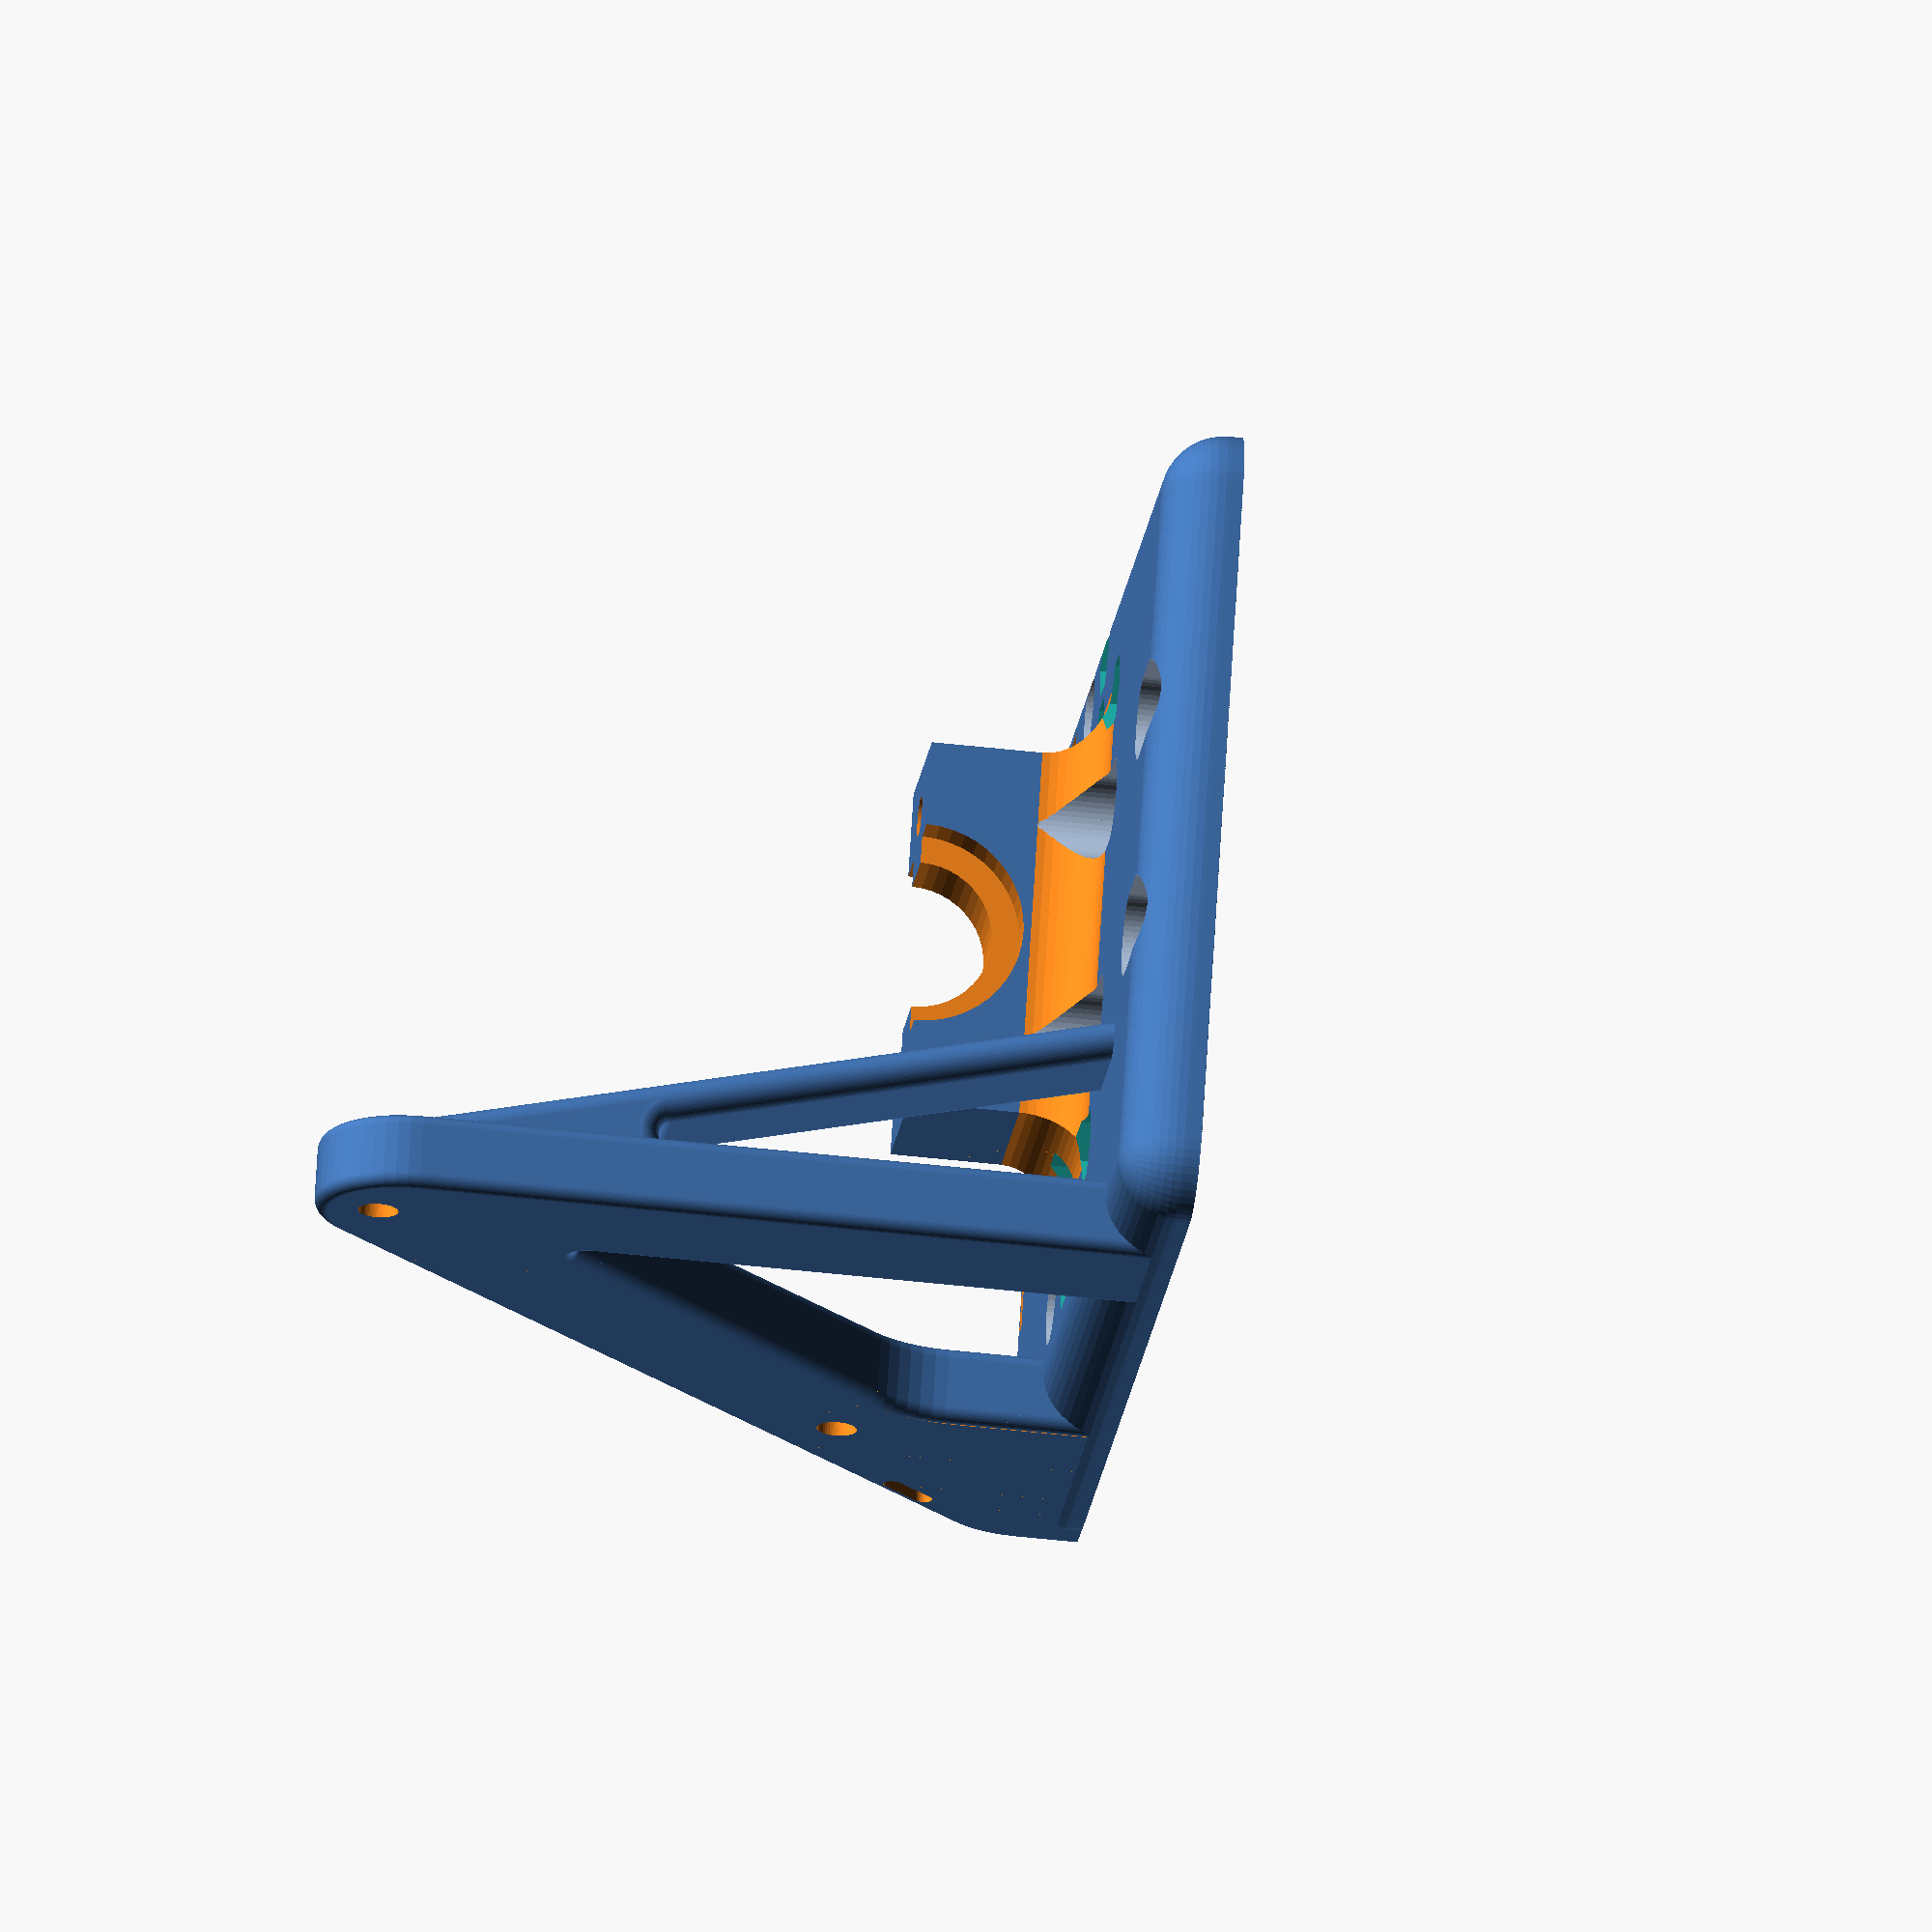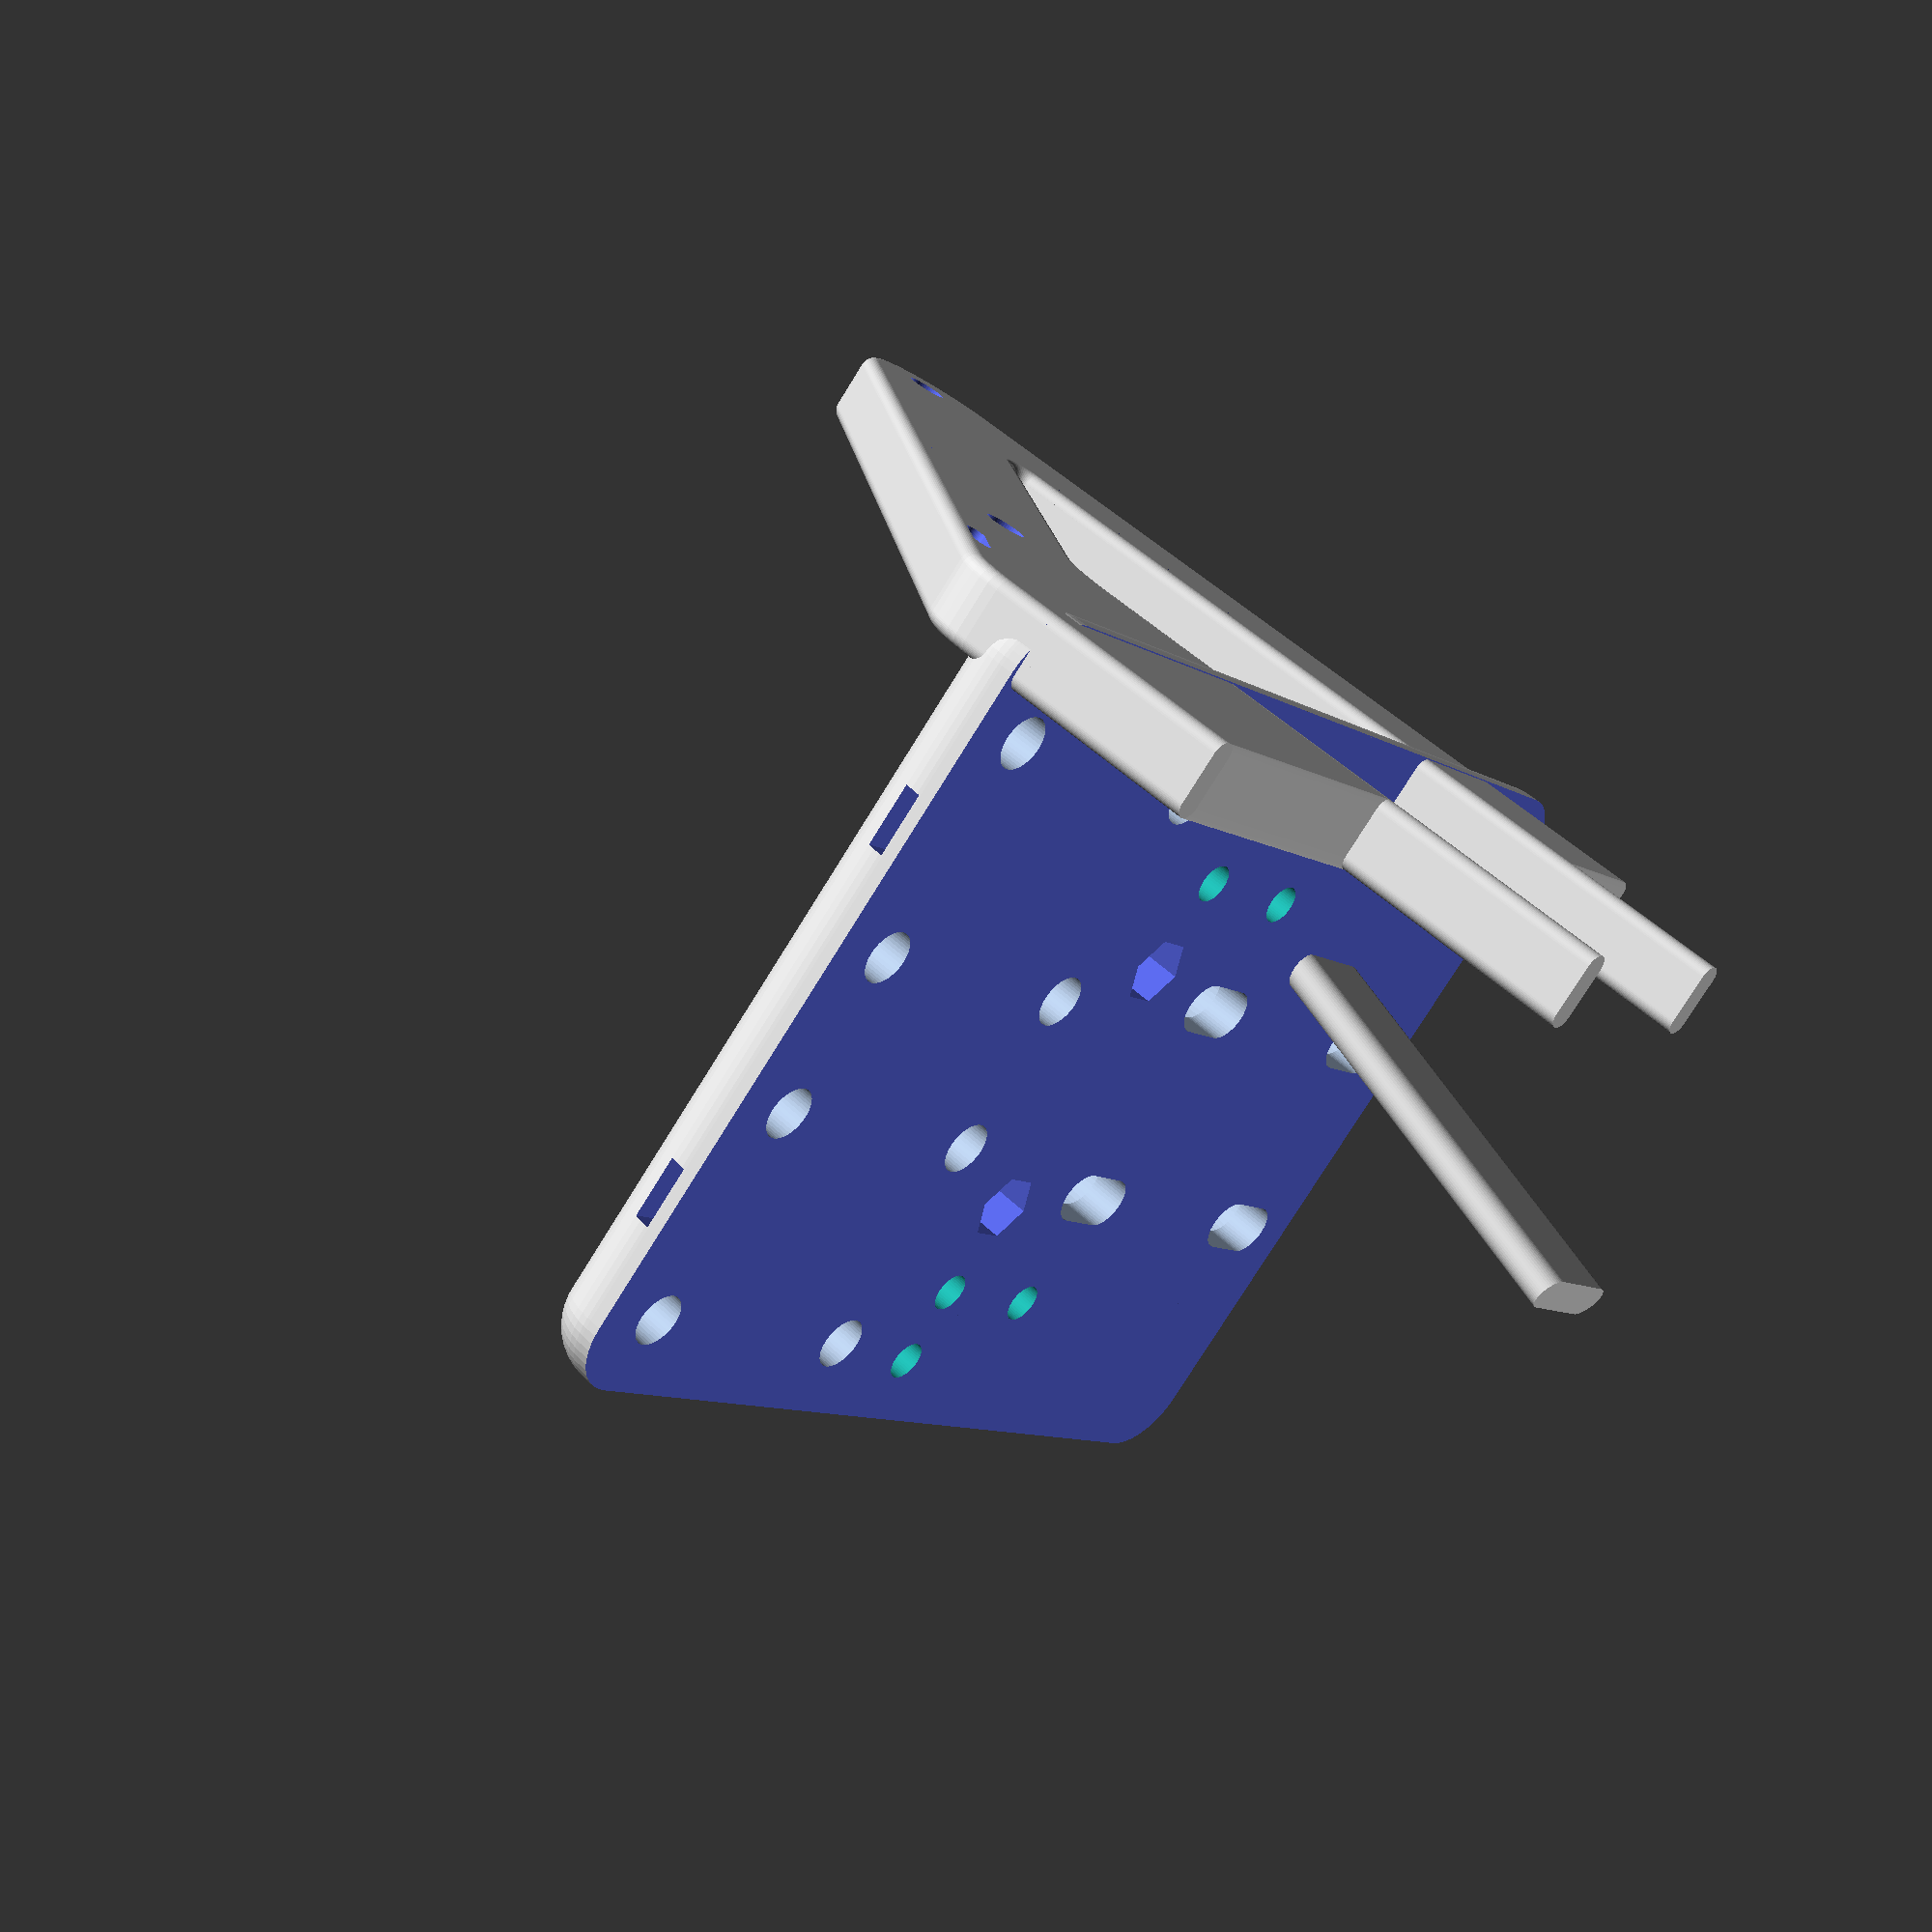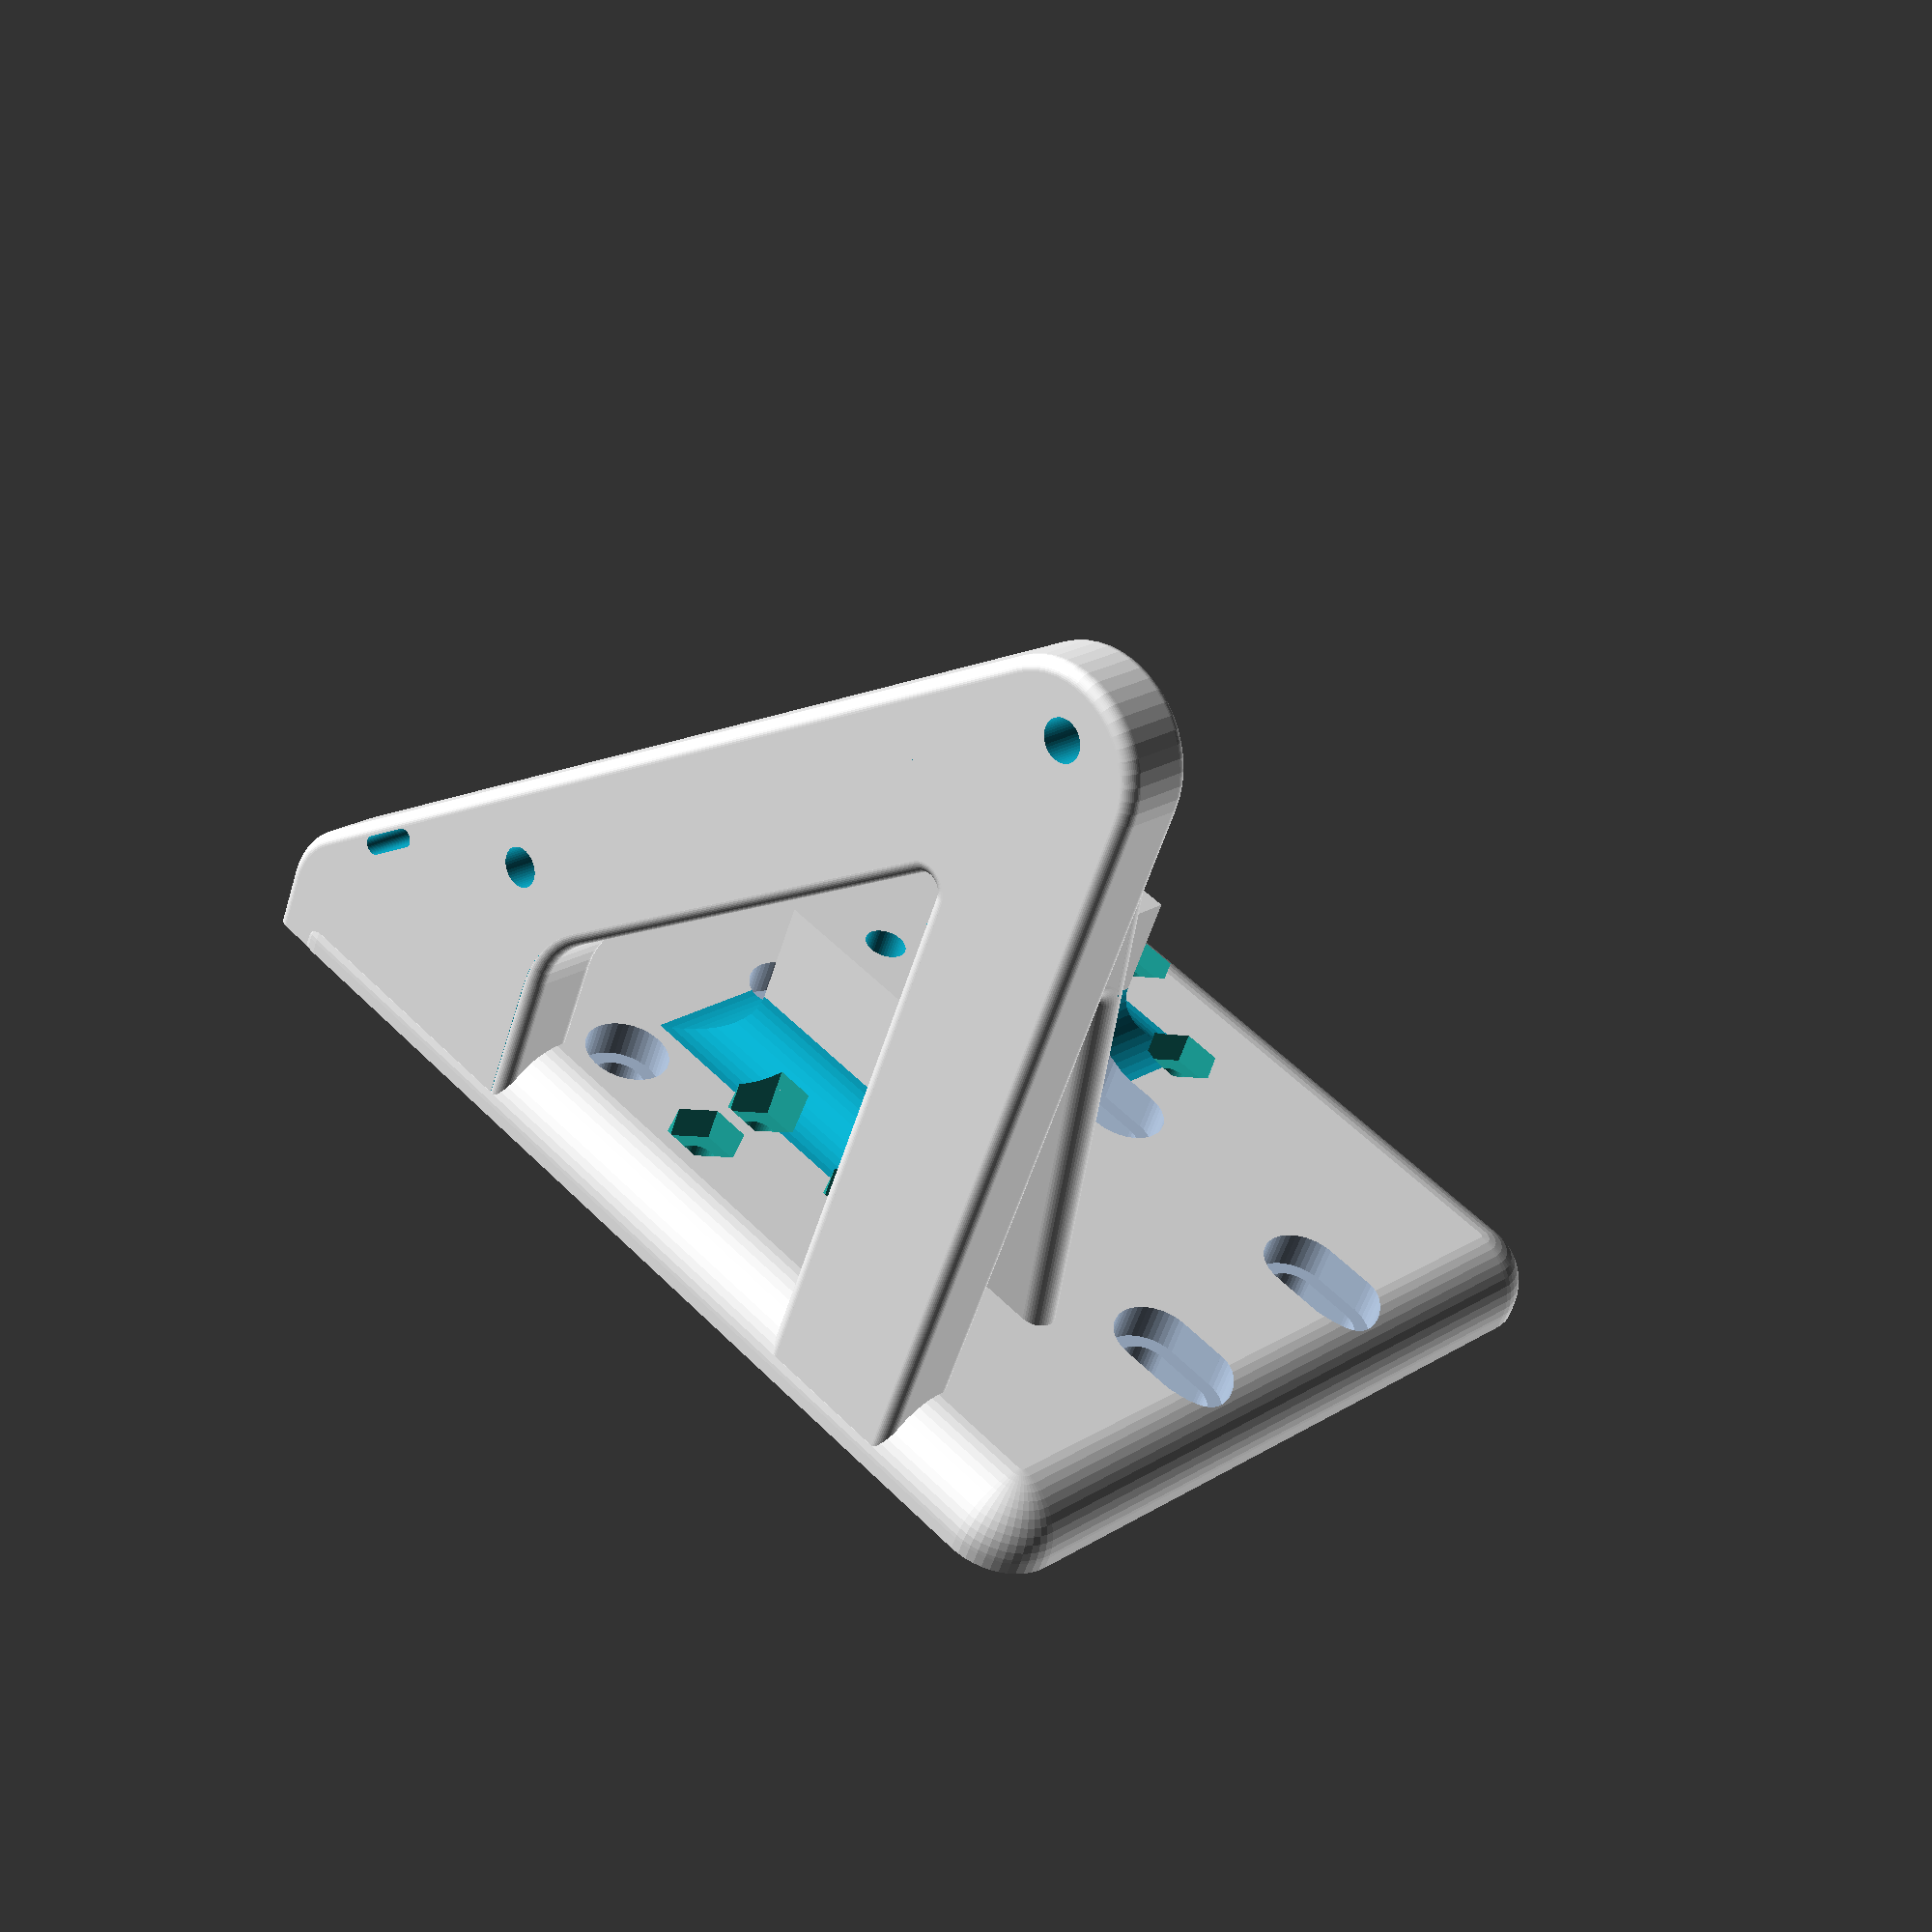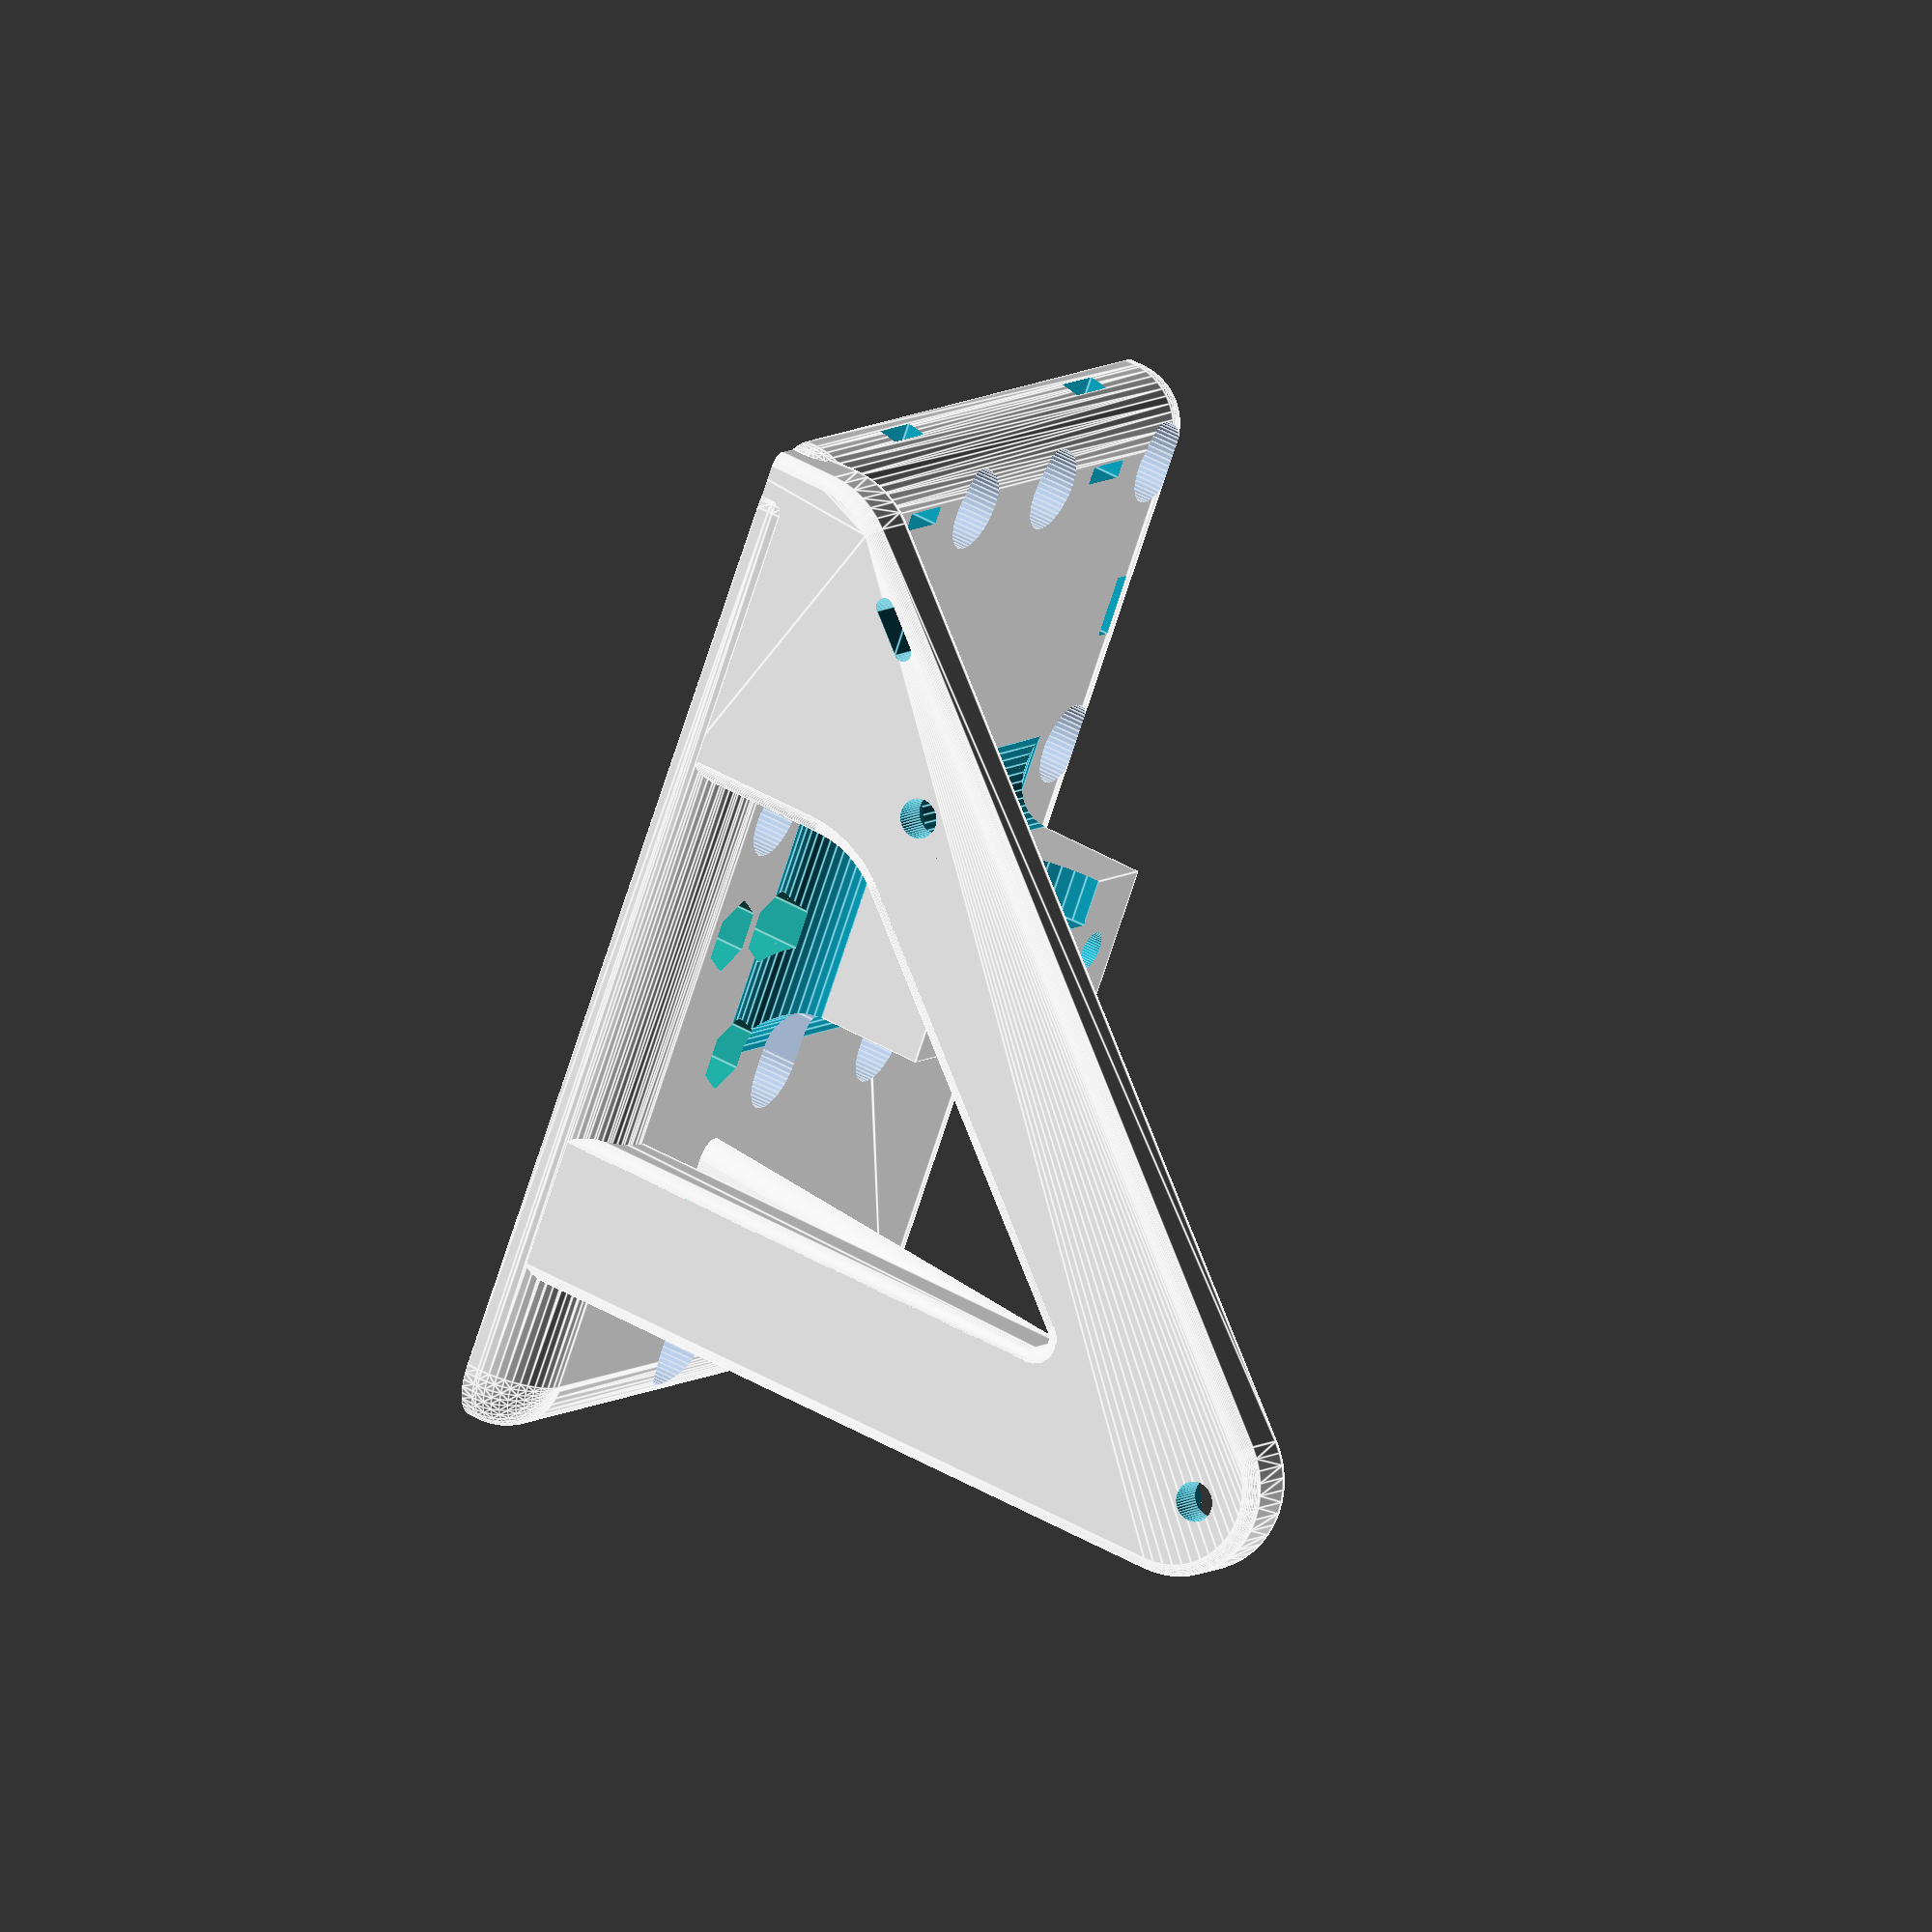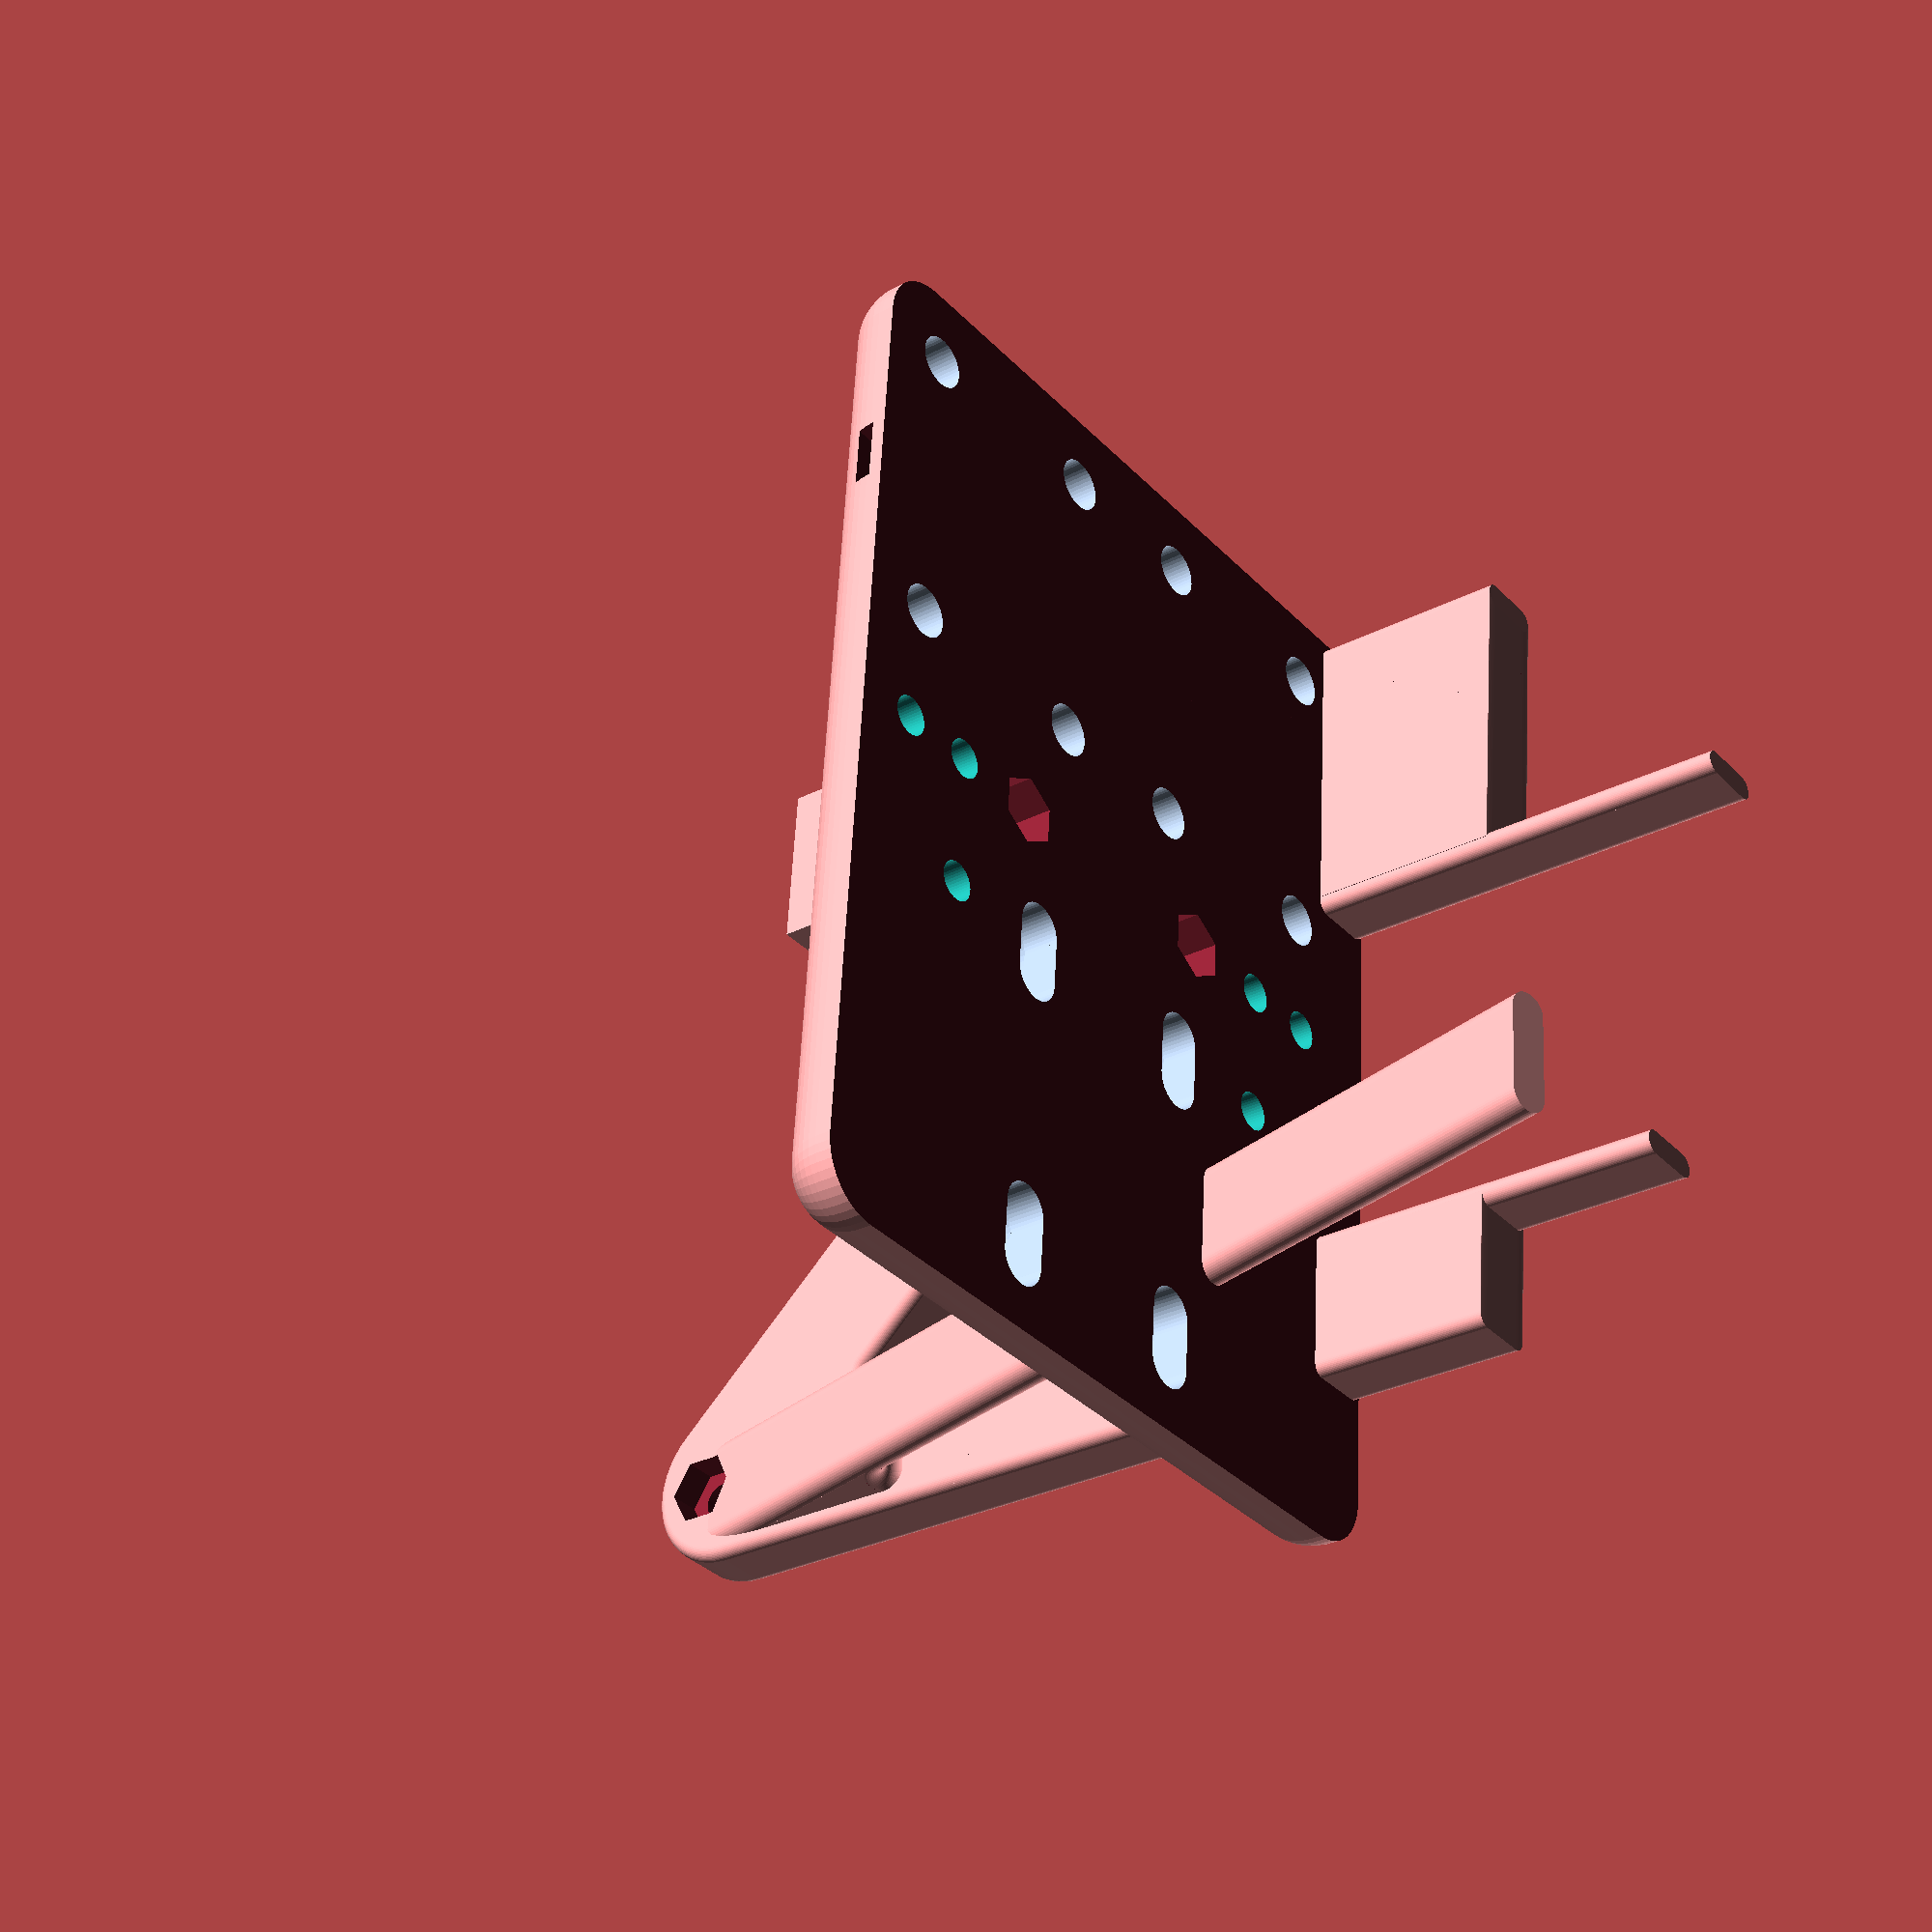
<openscad>
/* [Basic] */

// Render mode with rougher edges (CAUTION: turn OFF before thing creation! - preview will fail (script timeout) but export will work!)
render_mode = 0; // [0:off, 1:on]

// Total height of hotend (top to nozzle tip) in mm (E3Dv6: ~63mm, Some Clones: ~74mm)
hotend_height = 63; // [60:85]

// Zip tie holes on backplate
zip_tie_holes_backplate = 1; // [0:no, 1:yes]

// Include cooling fan holder
include_fan_holder = 1; // [0:no, 1:yes]

// Zip tie hole on fan holder
zip_tie_hole_fan_holder = 1; // [0:no, 1:yes]


/* [Sensor Holder] */

// Add a sensor holder to the carriage (if activated: print with support advised!) - ATTENTION: Depending on the position of your sensor holder, it may interfere with other components (e.g. cooling fan of hotend, cable chain, ...) -> Based on this fact, the sensor holder on the back of the carriage is still the recommended version (links can be found in the thing-description.)
include_sensor_holder = 0; // [0:no, 1:yes]

// X-Offset of sensor holder mounting point in mm (>0mm recommended)
x_offset_sensor = 0; // [-8:0.1:20]

// Y-Offset of sensor holder mounting point in mm (0mm recommended)
y_offset_sensor = 0; // [-2:0.1:20]

// Z-Offset of sensor holder mounting point in mm
z_offset_sensor = 0; // [-12:0.1:15]

// Select your sensor diameter (Most common: M18, M12, M8)
sensor_diameter = 18; //[6:1:20]

// Height/thickness of the sensor holder (default: 8mm)
sensor_holder_height = 8; //[5:0.1:20]

// Thickness of the wall surrounding the sensor (default: 4mm)
sensor_holder_wall_thickness = 4;  //[2:0.1:10]



/* [Expert Fine Tuning] */

// Thickness of backplate in mm (6mm recommended)
thickness_backplate = 6;   // [5:0.1:10]

// Radius of backplate finish in mm (5mm recommended)
finish_backplate = 5;  // [1:0.1:8]

// X-Offset of hotend mounting point in mm (0mm recommended)
x_offset_hotend = 0;  // [-8:0.1:8]

// Radius of hotend mounting point in mm (5mm recommended)
finish_hotend_mount = 5;  // [0:0.1:8]

// Fan holder offset in z-direction in mm (printer coordinate system - up/down)
z_offset_fan_holder = 0;  // [-3:0.1:10]

// Fan holder offset in x-direction in mm (printer coordinate system - left/right)
x_offset_fan_holder = 0;  // [-10:0.1:3]

// Fan holder offset in y-direction in mm (printer coordinate system - back/forth)
y_offset_fan_holder = 0; // [-10:0.1:6]

/* [Hidden] */

// Circle resolution
$fn= render_mode? 10: 48;

// Get extension of building plate to the left based on fan holder position
bp_left_extension = (!include_fan_holder) ? 0 : max(0,3.2+(-x_offset_fan_holder));

// Merge z offset fan and hotend length
z_offset_fan_holder_merge = (74-hotend_height) + z_offset_fan_holder;

// Get extension of building plate to the bottom based on fan holder position
bp_bottom_extension = (!include_fan_holder) ? 0 : max(0,0-z_offset_fan_holder_merge);

if(render_mode){

translate([0,100,30])
rotate([90,0,45])
text("Render Mode");

translate([0,100,10])
rotate([90,0,45])
text("Text will dissapear", size = 7);

translate([0,100,0])
rotate([90,0,45])
text("with render mode 'off'!", size = 7);
}

Backplate();





// Backplate
module Backplate(){
    
    difference(){
        union(){
            translate([-bp_left_extension,-bp_bottom_extension,0])      roundedRect([62+bp_left_extension,84+bp_bottom_extension,thickness_backplate], finish_backplate);
            
            MountingpointE3D(16+x_offset_hotend,37.24,13.75);
            
            if(include_fan_holder)
            {
                FanHolder2(x_offset_fan_holder-3,z_offset_fan_holder_merge, -y_offset_fan_holder);    
            } 
            
            if(include_sensor_holder)
            {
                sensorHolder(65+x_offset_sensor,25+z_offset_sensor,20+y_offset_sensor,sensor_diameter,sensor_holder_height,sensor_holder_wall_thickness);
            }
        }
        
    ScrewHolesE3DMount(16+x_offset_hotend,37.24,13.75);
    ScrewHolesBackplate();
        ScrewHolesBelt();
        
        if(zip_tie_holes_backplate)
            {
            ZiptieHoles();
            }
    }

}

module FanHolder2(offset_x, offset_y, offset_z){  
thickness = 6;  
y_lower_screw = 9.5;
z_lower_screw = 62.5;    
  
difference(){  
    
translate([offset_x-0.1, offset_y, offset_z])    
difference(){
    
    union(){
    difference(){
    union(){
        hull(){
        FanHolder_Shape([0,0,0],thickness,1,7.5,7.5,offset_y>=9.5? offset_y-9.5 : 0);
        }
        
        // Support
        FanHolder_Support();
    }
    
    hull(){
    FanHolder_Shape([0-0.1,6,-15],thickness+0.2,0.1,2,10,30);
    }
    }

    // Rounded inner edge
    inner_radius = 1;
    
    FanHolder_Shape([0,6,-15],thickness,inner_radius,3,10,30);
    
   // infill between rounded edges 
    translate([inner_radius,0,0]) rotate([0,90,0]) linear_extrude(height = thickness-inner_radius*2) projection() rotate([0,-90,0]) FanHolder_Shape([0,6,-15],thickness,inner_radius,3,10,30);
    
    }
    
    // Add screw holes
    translate([-0.1,y_lower_screw,z_lower_screw])
    rotate([0,90,0])
    cylinder(h=thickness+0.2, r=3.2/2);
    translate([thickness-2.7,y_lower_screw,z_lower_screw])   
    rotate([0,90,0])
    cylinder(h=5, r=6.2/2, center=false, $fn=6);
    
    translate([-0.1,y_lower_screw+41,z_lower_screw-41])
    rotate([0,90,0])
    cylinder(h=thickness+0.2, r=3.2/2);
    translate([thickness-2.7,y_lower_screw+41,z_lower_screw-41])   
    rotate([0,90,0])
    cylinder(h=5, r=6.2/2, center=false, $fn=6);
    
    // Zip tie hole fan holder
    if(zip_tie_hole_fan_holder){
        hull(){
        translate([-0.1,65,13])
        rotate([0,90,0])
        cylinder(h=thickness+0.2, r=0.75);
     
        translate([-0.1,65-2.7,13+2.7])
        rotate([0,90,0])
        cylinder(h=thickness+0.2, r=0.75);
        }
    }    
    

}

    // Cut too long bottom elements
    translate([-500,-500,-500]) cube([1000,1000,500]);
}
}

module FanHolder_Support(){
    thickness = 3;
    width = 10;

    translate([0,0.3,0])
    difference(){
    union(){
    difference(){
    
        union(){
            hull(){
            translate([28,5,-33])
            rotate([0,-14,0])
            cylinder(h=100, r=thickness/2);
            
            translate([28,5+width-thickness,-33])
            rotate([0,-14,0])
            cylinder(h=100, r=thickness/2);
            }
            
            translate([4.6,5-thickness/2,40])
            rotate([0,-14,0])
            cube([5,width,15], centering=false);
        }
        
        difference(){
        translate([7,1,40])
        rotate([-90,0,0])
        cylinder(h=width+5, r=2.9);
            
        translate([7,1,30])
        rotate([0,-14,0])
        cube([10,width+5,10], centering=false);    
        }
    }
    
    angle2 = 180;
    angle1 = 14;
    
    start = 5;
    end = 5+width-thickness;
    
    for(y_stop = [start , end])
    {
        // bend
        translate([7,y_stop,40])
        rotate([90,0,0])
        difference()
        {
        // torus
        rotate_extrude()
        translate([1.2 + thickness/2, 0, 0])
        circle(r=thickness/2);
        // lower cutout
        rotate([0, 0, angle1])
        translate([-50 * (((angle2 - angle1) <= 180)?1:0), -100, -50])
        cube([100, 100, 100]);
        // upper cutout
        rotate([0, 0, angle2])
        translate([-50 * (((angle2 - angle1) <= 180)?1:0), 0, -50])
        cube([100, 100, 100]);
        }
    }
    
    
    // infill between rounded edges 
    translate([0,5,0]) rotate([-90,0,0]) linear_extrude(height = width-thickness/2*2) projection() rotate([90,0,0]) 
    {
        // bend
        translate([7,start,40])
        rotate([90,0,0])
        difference()
        {
        // torus
        rotate_extrude()
        translate([1.2 + thickness/2, 0, 0])
        circle(r=thickness/2);
        // lower cutout
        rotate([0, 0, angle1])
        translate([-50 * (((angle2 - angle1) <= 180)?1:0), -100, -50])
        cube([100, 100, 100]);
        // upper cutout
        rotate([0, 0, angle2])
        translate([-50 * (((angle2 - angle1) <= 180)?1:0), 0, -50])
        cube([100, 100, 100]);
        }
    };
    
    
    
    
    
}
translate([-4.2,0,0])
cube([10,20,100]);
}
}

module FanHolder_Shape(offset,thickness,radius,bend1,bend2,reduceHeight = 0){

bend_radius = bend1 - radius*2;   
bend_radius2 = bend2 - radius*2;     
    
// Leave like this   
angle_1 = 0;
angle_2 = 135;
angle_3 = 180;
length_1 =75;
length_2 =80-(reduceHeight/cos(angle_2-90));
length_3 =20+reduceHeight;

start = (0+radius);
end  = (thickness-radius);

union(){
for(x_stop = [start , end])
{
translate([offset[0]+x_stop,10+offset[1],60+offset[2]])    
rotate([90,0,-90])    
union() {
// lower arm
rotate([0, 0, angle_1])
translate([bend_radius + radius, 0.02, 0])
rotate([90, 0, 0])
cylinder(r=radius, h=length_1+0.04);

// middle arm
rotate([0, 0, angle_2])
translate([bend_radius + radius, -0.02, 0])
rotate([-90, 0, 0])
cylinder(r=radius, h=length_2+0.04);

// upper arm
translate([-sin(angle_2)*length_2+ cos(angle_2)*(bend_radius - bend_radius2),cos(angle_2)*length_2+ sin(angle_2)*(bend_radius - bend_radius2),0])
rotate([0, 0, angle_3])
translate([bend_radius2 + radius, -0.02, 0])
rotate([-90, 0, 0])
cylinder(r=radius, h=length_3+0.04);
// bend
difference()
{
// torus
rotate_extrude()
translate([bend_radius + radius, 0, 0])
circle(r=radius);
// lower cutout
rotate([0, 0, angle_1])
translate([-50 * (((angle_2 - angle_1) <= 180)?1:0), -100, -50])
cube([100, 100, 100]);
// upper cutout
rotate([0, 0, angle_2])
translate([-50 * (((angle_2 - angle_1) <= 180)?1:0), 0, -50])
cube([100, 100, 100]);
}

// bend2
translate([-sin(angle_2)*length_2 + cos(angle_2)*(bend_radius - bend_radius2),cos(angle_2)*length_2 + sin(angle_2)*(bend_radius - bend_radius2),0])
difference()
{
// torus
rotate_extrude()
translate([bend_radius2 + radius, 0, 0])
circle(r=radius);
// lower cutout
rotate([0, 0, angle_2])
translate([-50 * (((angle_3 - angle_2) <= 180)?1:0), -100, -50])
cube([100, 100, 100]);
// upper cutout
rotate([0, 0, angle_3])
translate([-50 * (((angle_3 - angle_2) <= 180)?1:0), 0, -50])
cube([100, 100, 100]);

}
}
}
}   
}



module ZiptieHoles(){
   translate([62-6.5,63,thickness_backplate-5+0.1]) ZiptieHole();
   
   
   translate([17.5,84-6.5,thickness_backplate-5+0.1]) rotate([0,0,90]) ZiptieHole();
   
   translate([49,84-6.5,thickness_backplate-5+0.1]) rotate([0,0,90]) ZiptieHole(); 
    
}

module ZiptieHole(){
    ZiptieWidth = 5;
    ZiptieHeight = 1.5;
    ZiptieBendRadius = 2.5;
    
    union(){
    
    difference(){
        translate([ZiptieBendRadius,0,ZiptieBendRadius]) 
            rotate([-90,0,0])
       cylinder(h=ZiptieWidth, r=ZiptieBendRadius, center=false);
        
        translate([ZiptieBendRadius,-1,0]) cube([ZiptieBendRadius+1,ZiptieWidth+2,ZiptieBendRadius*2.1], center=false);
        
        translate([0,-1,ZiptieBendRadius]) cube([ZiptieBendRadius*2.1,ZiptieWidth+2,ZiptieBendRadius+1], center=false);
        
        translate([ZiptieBendRadius,-1,ZiptieBendRadius]) 
            rotate([-90,0,0])
       cylinder(h=ZiptieWidth+2, r=ZiptieBendRadius-ZiptieHeight, center=false);
    }
    
    translate([ZiptieBendRadius-0.01,0,0]) cube([6.5-ZiptieBendRadius+1,ZiptieWidth,ZiptieHeight], center=false);
    
    translate([0,0,ZiptieBendRadius-0.01]) cube([ZiptieHeight,ZiptieWidth,5-ZiptieBendRadius+1], center=false);
    
    }
}

module MountingpointE3D(x_pos,y_pos,dh){
    width = 30;
    height = 12.68;
    height_upper_ring_hotend = 3.8;
    height_ring_rinse = 5.88;
    
    translate([x_pos,y_pos,thickness_backplate-0.01])
    difference(){  
        union()
        {
            roundedPlateau(width,height,finish_hotend_mount);
            
            cube([width,height,dh], center=false);  
        }
        
        // Mounting clip
        translate([width/2,-1,dh]) 
        rotate([-90,0,0])
   cylinder(h=height-height_ring_rinse-height_upper_ring_hotend+1, r=8.17, center=false); 
        
        translate([width/2,height-height_upper_ring_hotend,dh]) 
        rotate([-90,0,0])
   cylinder(h=height_upper_ring_hotend+1, r=8.17, center=false);
        
        translate([width/2,-1,dh]) 
        rotate([-90,0,0])
   cylinder(h=height+2, r=6, center=false); 
    } 
}

module ScrewHolesE3DMount(x_pos,y_pos,dh){
    width = 30;
    height = 12.68;
    height_upper_ring_hotend = 3.8;
    height_ring_rinse = 5.88;
    
    translate([x_pos,y_pos,0])
    union()
    {
      translate([4,height/2,0])    
      cylinder(h=dh + thickness_backplate + 1, r=3.2/2, center=false); 
      translate([4,height/2,-0.8])   
      rotate([0,0,90])
      cylinder(h=11, r=5.8/2, center=false, $fn=6);
        
      translate([width-4,height/2,0.1])    
      cylinder(h=dh + thickness_backplate + 1, r=3.2/2, center=false); 
      translate([width-4,height/2,-0.8])   
      rotate([0,0,90])
      cylinder(h=11, r=5.8/2, center=false, $fn=6);
    }
}



module ScrewHolesBelt(){
    // Generate screw holes for belt attachment
  color("LightSeaGreen"){
  translate([5.437,43.51,-1])   
  cylinder(h=thickness_backplate + 1, r=3.2/2, center=false);
  translate([5.437,43.51,thickness_backplate - 2.7])   
  rotate([0,0,90])
  cylinder(h=5, r=6.2/2, center=false, $fn=6);   
    
  translate([11.94,43.51,-1])   
  cylinder(h=thickness_backplate + 1, r=3.2/2, center=false); 
  translate([11.94,43.51,thickness_backplate - 2.7])   
  rotate([0,0,90])
  cylinder(h=5, r=6.2/2, center=false, $fn=6);
      
  translate([11.94,32.535,-1])   
  cylinder(h=thickness_backplate + 1, r=3.2/2, center=false); 
  translate([11.94,32.535,thickness_backplate - 2.7])   
  rotate([0,0,90])
  cylinder(h=5, r=6.2/2, center=false, $fn=6);
      
  translate([50.014,43.51,-1])   
  cylinder(h=thickness_backplate + 1, r=3.2/2, center=false); 
  translate([50.014,43.51,thickness_backplate - 2.7])   
  rotate([0,0,90])
  cylinder(h=5, r=6.2/2, center=false, $fn=6);  
  
  translate([50.014,32.535,-1])   
  cylinder(h=thickness_backplate + 1, r=3.2/2, center=false); 
  translate([50.014,32.535,thickness_backplate - 2.7])   
  rotate([0,0,90])
  cylinder(h=5, r=6.2/2, center=false, $fn=6); 
   
  translate([56.517,43.51,-1])   
  cylinder(h=thickness_backplate + 1, r=3.2/2, center=false);
  translate([56.517,43.51,thickness_backplate - 2.7])   
  rotate([0,0,90])
  cylinder(h=5, r=6.2/2, center=false, $fn=6);
  }
}

module ScrewHolesBackplate(){
    // Generates holes for mountingplate
    
    // top left mounting point
    ScrewHolesLinearSlide(6.28,53.66);
    
    // top right mounting point
    ScrewHolesLinearSlide(37.68,53.66);
    
    // bottom mounting point
    ScrewHolesLinearSlideLong(21.96,7.7);
    
}


module ScrewHolesLinearSlide(x, y){
// define position of bottom right screwhole and the other ones are adapted correspondingly
    
  ScrewHole(x, y);
  
  ScrewHole(x, y+24.19);
  
  ScrewHole(x+18.04, y+24.19);
  
  ScrewHole(x+18.04, y);
}

module ScrewHolesLinearSlideLong(x, y){
// define position of bottom right screwhole and the other ones are adapted correspondingly
    
  ScrewHoleLong(x, y);
  
  ScrewHoleLong(x, y+24.19);
  
  ScrewHoleLong(x+18.04, y+24.19);
  
  ScrewHoleLong(x+18.04, y);
}

module ScrewHole(x, y){
   translate([x,y,-1])
   color("LightSteelBlue")
   union()
    {
   cylinder(h=thickness_backplate+2,   r=4.3/2, center=false); 
   translate([0,0,4])    
   cylinder(h=8, r=6.7/2, center=false);
   translate([0,0,11.9])    
   cylinder(h=15, r1=6.7/2, r2=0, center=false);    
   }
}

module ScrewHoleLong(x, y){
   translate([x,y,-1])
   color("LightSteelBlue")
   union() {
     translate([0,2,0])
     cylinder(h=thickness_backplate+2,   r=4.3/2, center=false); 
     translate([0,2,4])    
     cylinder(h=8, r=6.7/2, center=false);
     translate([0,2,11.9])    
     cylinder(h=15, r1=6.7/2, r2=0, center=false);
     
     translate([-4.3/2,-2,0])
     cube([4.3, 4, thickness_backplate+2], center=false);
     translate([-6.7/2,-2,4])
     cube([6.7, 4, 8], center=false);
       
     translate([0,-2,0])
     cylinder(h=thickness_backplate+2,   r=4.3/2, center=false); 
     translate([0,-2,4])    
     cylinder(h=8, r=6.7/2, center=false);
     translate([0,-2,11.9])    
     cylinder(h=15, r1=6.7/2, r2=0, center=false);
   }
}

module roundedPlateau(dx,dy,h){
    // Generates plateau of height h with rounded edges reaching tangential to the ground
    translate([-h,-h,0])
    difference(){
    cube([dx+2*h, dy+2*h,h], center=false);
    
    translate([0,-1,h]) 
    rotate([-90,0,0]) 
    cylinder(h=dy+2*h+2, r=h, center=false);     
 
    translate([dx+2*h,-1,h]) 
    rotate([-90,0,0]) 
    cylinder(h=dy+2*h+2, r=h, center=false);
 
    translate([-1,0,h]) 
    rotate([0,90,0]) 
    cylinder(h=dx+2*h+2, r=h, center=false);
  
    translate([-1,dy+2*h,h]) 
    rotate([0,90,0]) 
    cylinder(h=dx+2*h+2, r=h, center=false);    
    }
}


module roundedRect(size, radius){
    x = size[0];
    y = size[1];
    z = size[2];
    
    // Difference is used for cutting of part generated by spheres
    difference(){
        hull()
        {
            // place 4 cylinders and spheres in  the corners, with the given radius
            translate([(radius), (radius), 0])
            cylinder(h=z-radius, r=radius);
            
            translate([(radius), (radius), z-radius])
            sphere(r=radius);
            

            translate([(x)-(radius), (radius), 0])
            cylinder(h=z-radius, r=radius);
            
            translate([(x)-(radius), (radius), z-radius])
            sphere(r=radius);


            translate([(radius), (y)-(radius), 0])
            cylinder(h=z-radius, r=radius);
            
            translate([(radius), (y)-(radius), z-radius])
            sphere(r=radius);


            translate([(x)-(radius), (y)-(radius), 0])
            cylinder(h=z-radius, r=radius);
            
            translate([(x)-(radius), (y)-(radius), z-radius])
            sphere(r=radius);
        }
        translate([0,0,-(z+radius)*2]) cube([x,y,(z+radius)*2], center=false);
    }
}


module sensorHolder(x,y,z,dia,thickness,wall){
    
    difference(){
        union(){
            hull(){
                translate([x,y,z])
                    rotate([90,0,0])
                        cylinder(r=dia/2+wall, h=thickness);   
                
                // Position on left in carriage
                translate([50,y,wall/2+0.1])
                    rotate([90,0,0])
                        cylinder(r=wall/2, h=thickness);
            
                // Position on right in carriage
                translate([60,y,wall/2+0.1])
                    rotate([90,0,0])
                        cylinder(r=wall/2, h=thickness);
                
            }
        }
        
        translate([x,y+1,z])
                rotate([90,0,0])
                    cylinder(r=dia/2, h=thickness+2);
        
        
    }
    
}

</openscad>
<views>
elev=47.2 azim=298.0 roll=82.6 proj=o view=solid
elev=312.6 azim=44.6 roll=137.7 proj=p view=solid
elev=233.3 azim=134.5 roll=196.7 proj=p view=wireframe
elev=313.5 azim=34.1 roll=303.3 proj=o view=edges
elev=29.5 azim=355.3 roll=127.4 proj=p view=solid
</views>
